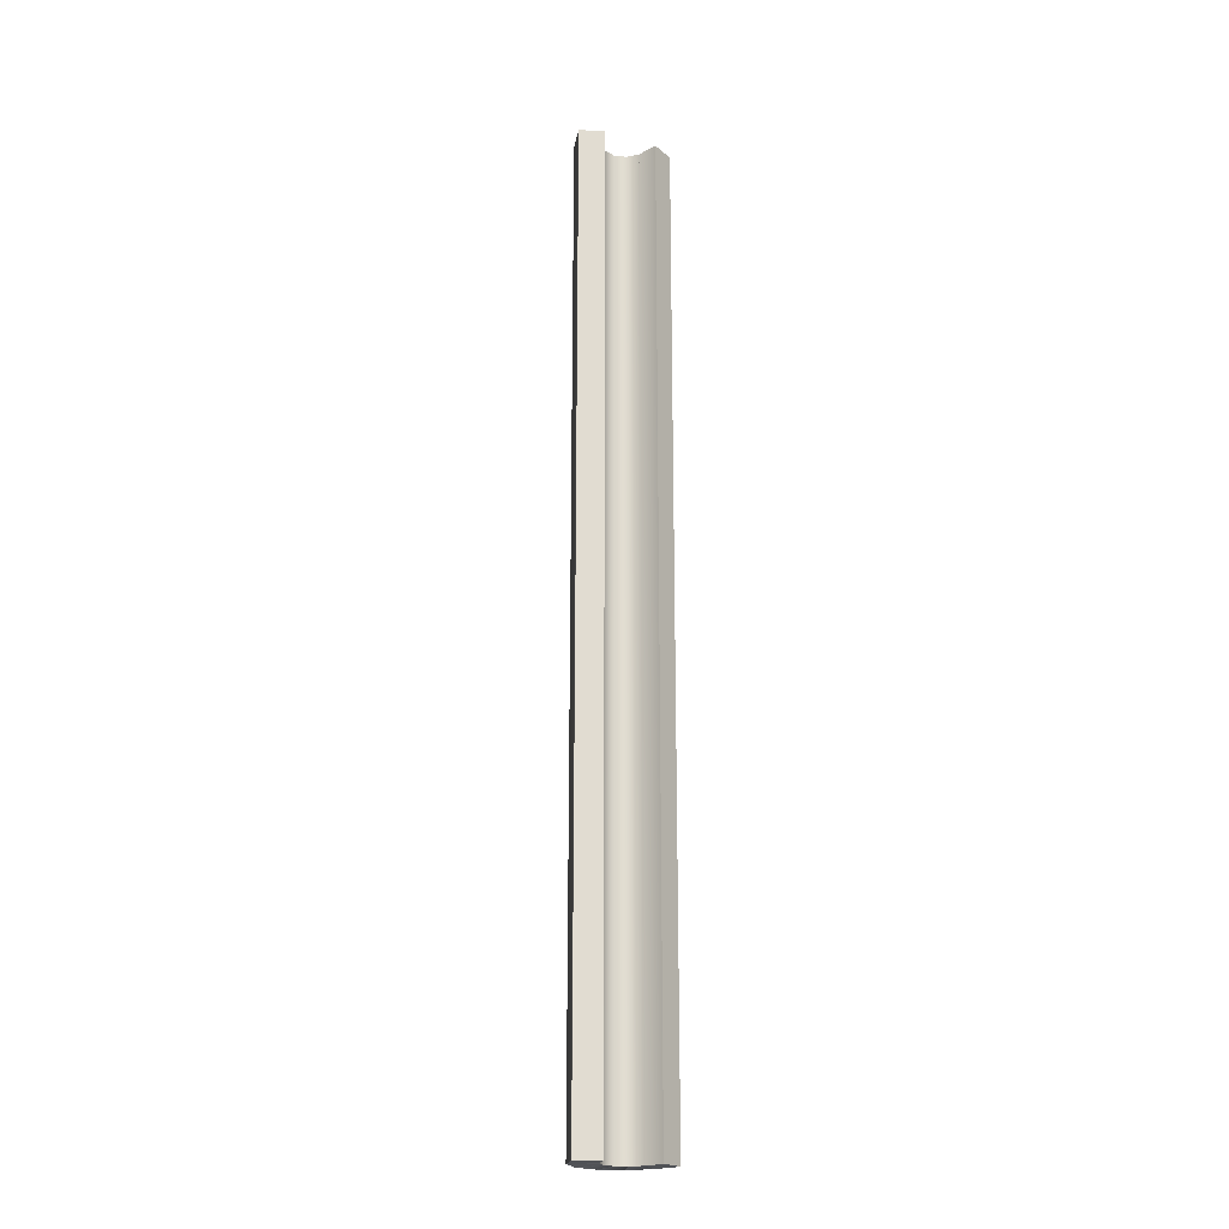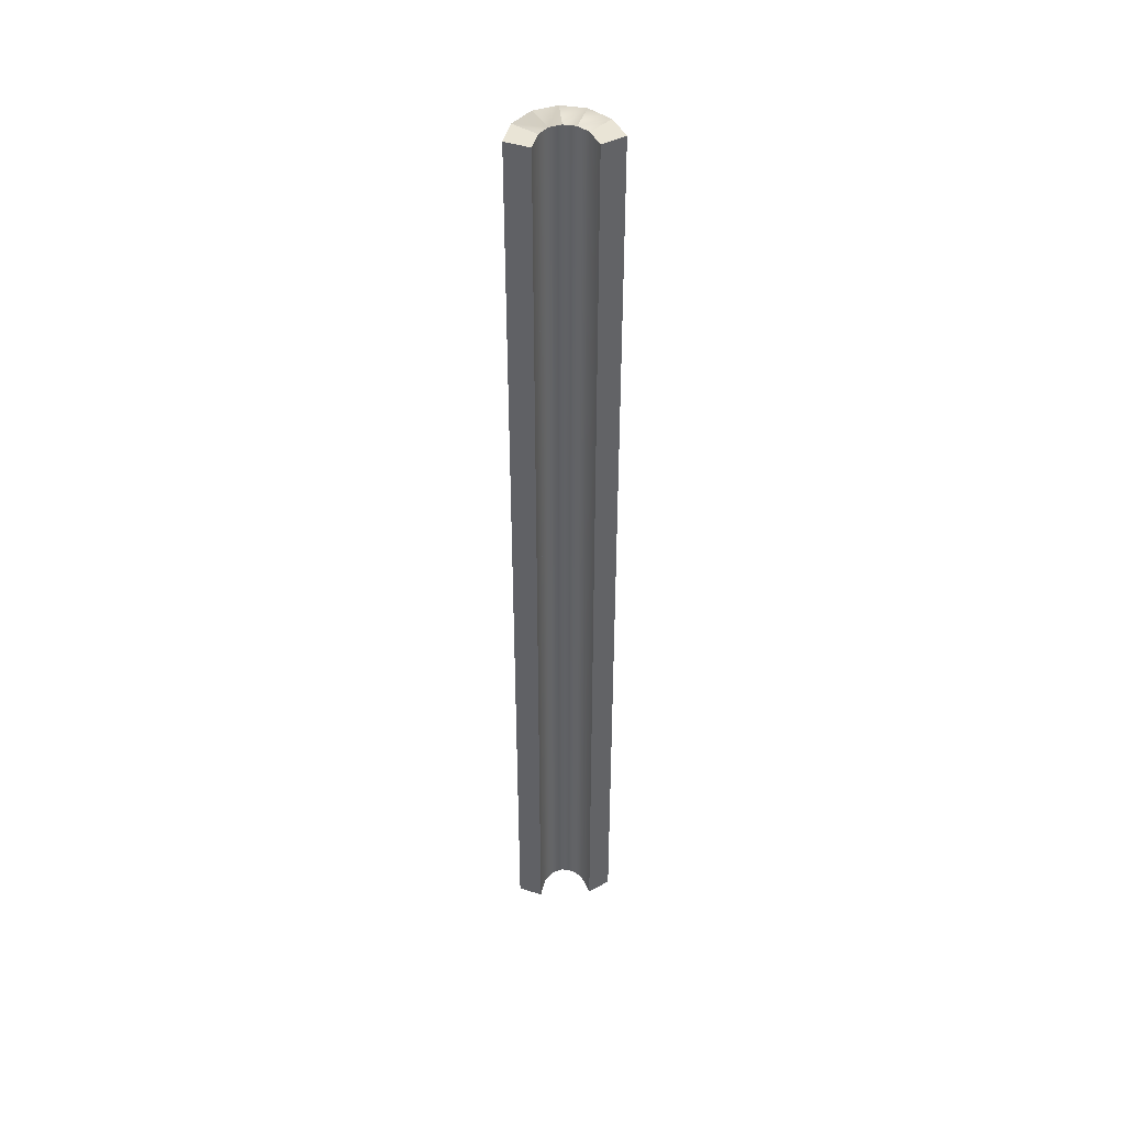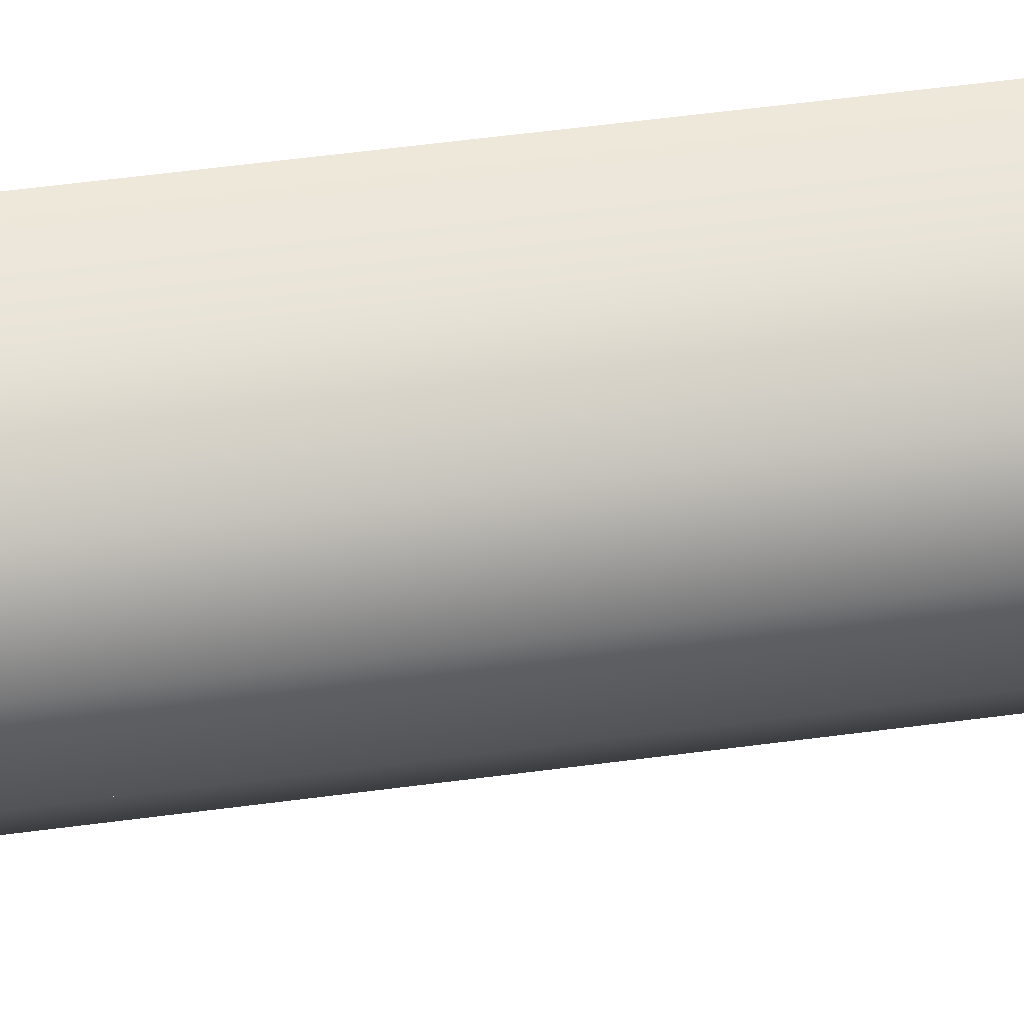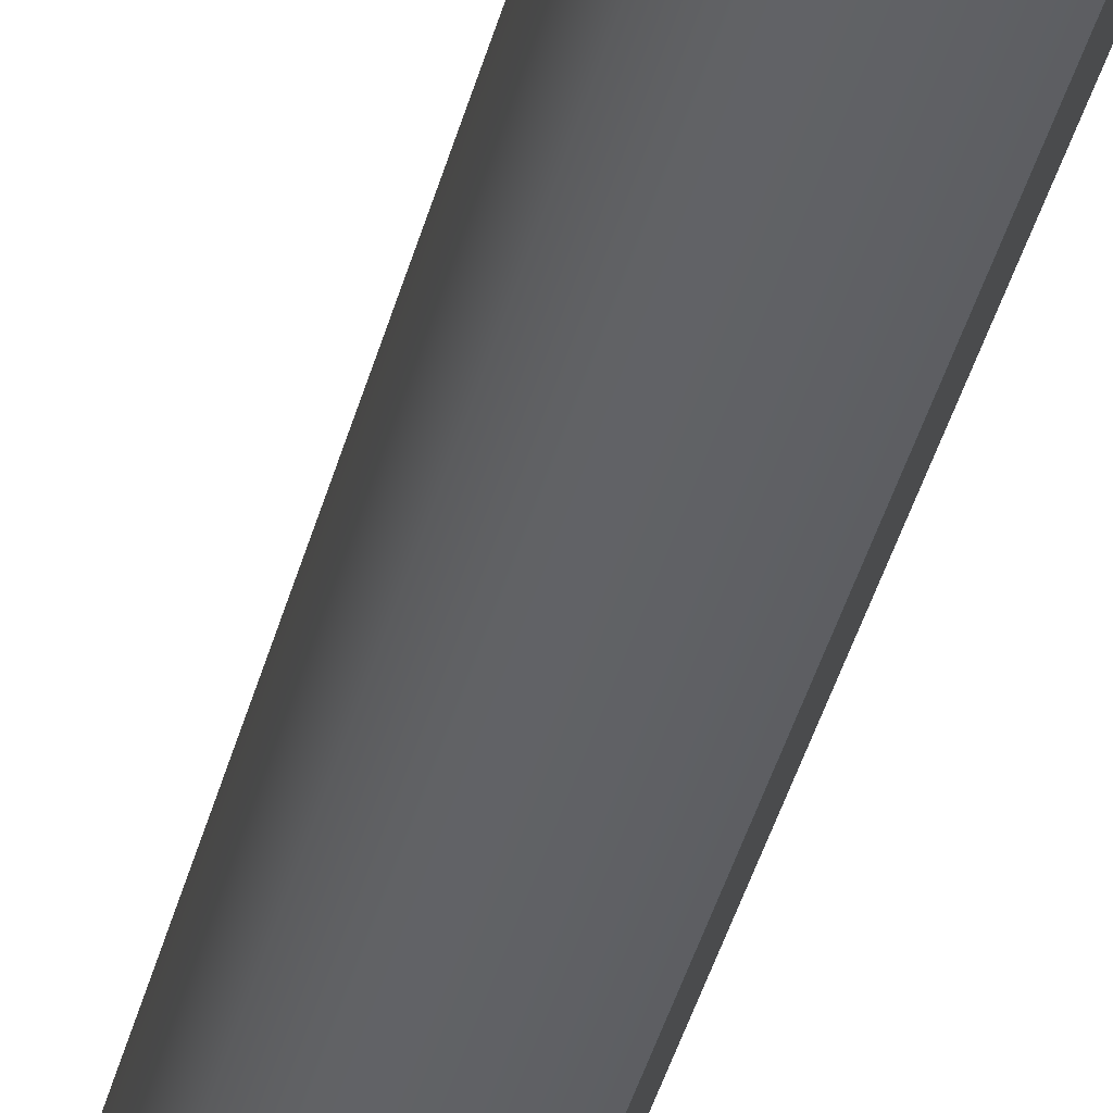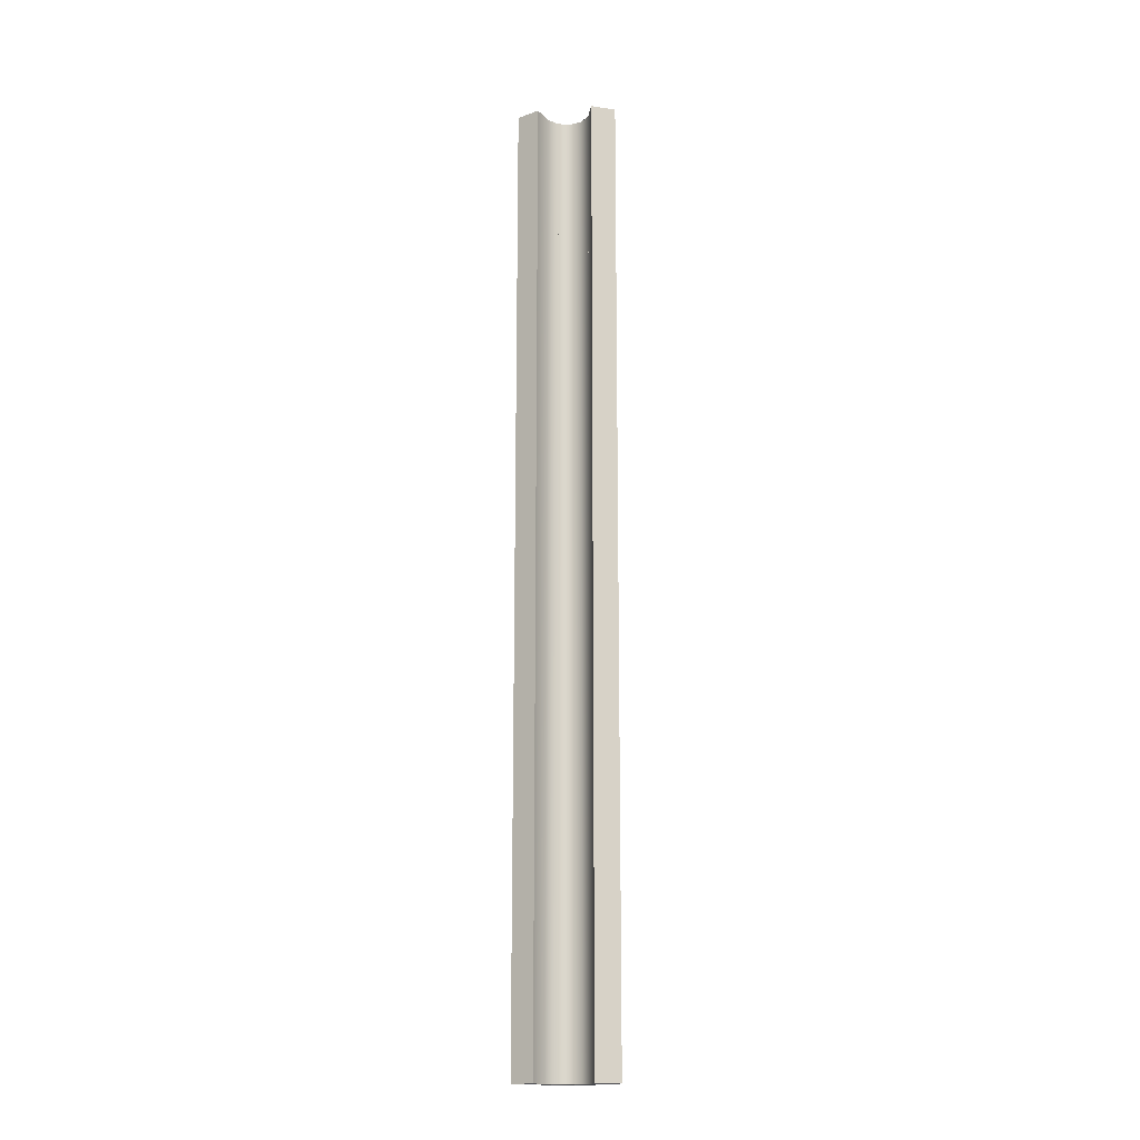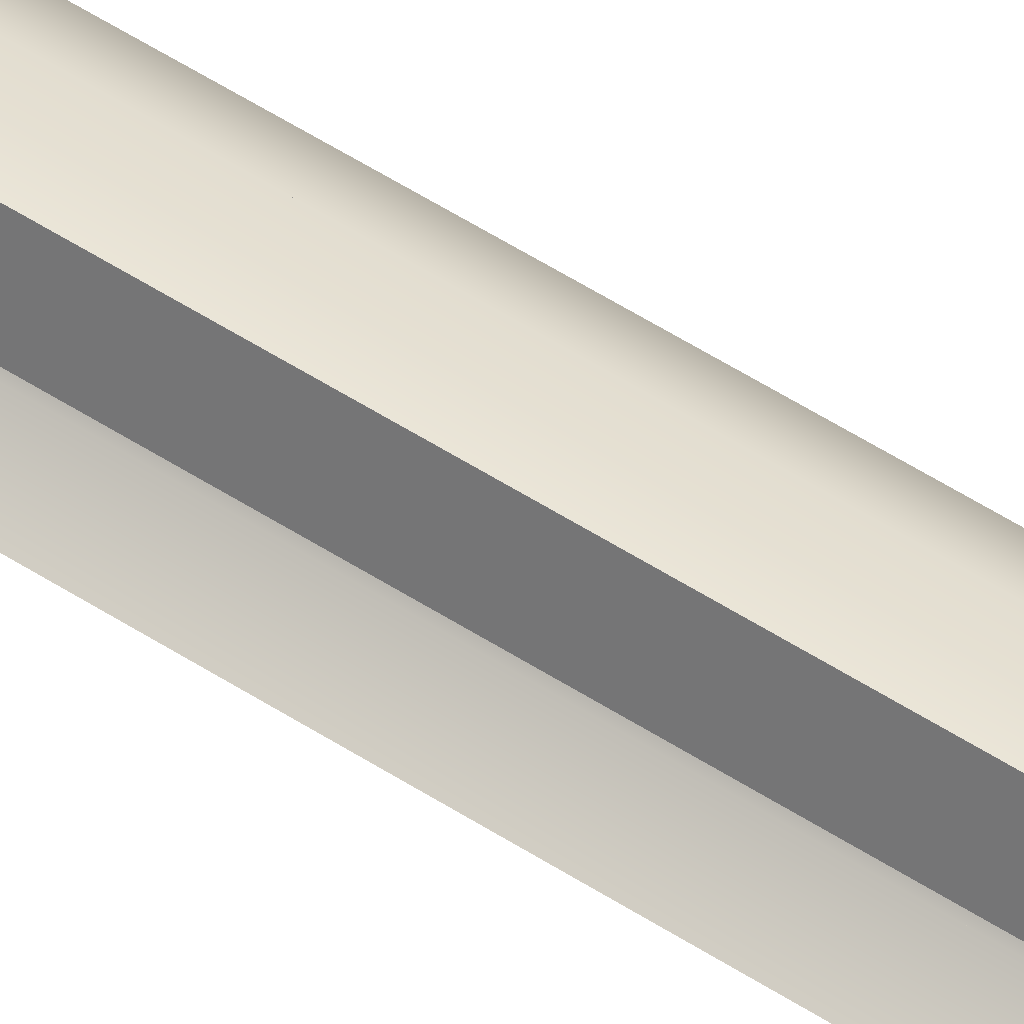
<metadata>
{"format":"obj","ext":"obj","renderer":"f3d","projection":"perspective","resolution":1024,"background":"white","views":[{"elev":-20.7,"azim":-118.1,"up":"+Z"},{"elev":42.6,"azim":-95.1,"up":"+Z"},{"elev":33.6,"azim":78.2,"up":"+Y"},{"elev":-30.2,"azim":168.8,"up":"+Y"},{"elev":-16.1,"azim":-80.3,"up":"+Z"},{"elev":60.0,"azim":-57.2,"up":"+Y"}]}
</metadata>
<code>
o celeryStick
v -0.002702 -0.004675 0.216
v -0.002702 -0.004675 -0
v -0.004742 -0.01129 0.216
v -0.004742 -0.01129 -0
v -0.007354 -0.006204 0.216
v -0.007354 -0.006204 -0
v 0.00144 -0.009258 -0
v 0.00144 -0.009258 0.216
f 5 4 3
f 4 5 6
f 5 2 6
f 2 5 1
f 1 8 7 2
f 4 2 7
f 2 4 6
f 3 1 5
f 1 3 8
f 8 4 7
f 4 8 3
o celeryStick.001
v -0.002702 0.004675 0
v -0.007354 0.006204 0
v -0.002702 0.004675 0.216
v -0.007354 0.006204 0.216
v -0.004742 0.01129 0.216
v -0.004742 0.01129 0
v 0.00144 0.009258 0
v 0.00144 0.009258 0.216
f 11 10 9
f 10 11 12
f 13 10 12
f 10 13 14
f 11 9 15 16
f 14 9 10
f 9 14 15
f 13 15 14
f 15 13 16
f 13 11 16
f 11 13 12
o celeryStick.002
v -0.002702 0.004675 0
v -0.002702 0.004675 0.216
v -0.000505 0.002625 0.216
v -0.000505 0.002625 0
v 0.00144 0.009258 0
v 0.00579 0.005198 0
v 0.00144 0.009258 0.216
v 0.00579 0.005198 0.216
f 18 20 19
f 20 18 17
f 18 23 21 17
f 19 24 23 18
f 20 17 21 22
f 21 24 22
f 24 21 23
f 22 24 19 20
o celeryStick.003
v -0.000505 0.002625 0.216
v -0.000505 0.002625 0
v 0.000285 -0 0.216
v 0.000285 -0 -0
v 0.00579 0.005198 0
v 0.007354 -0 -0
v 0.00579 0.005198 0.216
v 0.007354 -0 0.216
f 25 28 27
f 28 25 26
f 29 32 30
f 32 29 31
f 32 31 25 27
f 29 26 25 31
f 30 28 26 29
f 30 32 27 28
o celeryStick.004
v -0.000505 -0.002625 0.216
v -0.000505 -0.002625 -0
v 0.000285 -0 0.216
v 0.000285 -0 -0
v 0.00579 -0.005198 -0
v 0.007354 -0 -0
v 0.00579 -0.005198 0.216
v 0.007354 -0 0.216
f 35 34 33
f 34 35 36
f 35 33 39 40
f 36 38 37 34
f 38 39 37
f 39 38 40
f 38 36 35 40
f 37 39 33 34
o celeryStick.005
v -0.002702 -0.004675 0.216
v -0.002702 -0.004675 -0
v -0.000505 -0.002625 0.216
v -0.000505 -0.002625 -0
v 0.00144 -0.009258 -0
v 0.00579 -0.005198 -0
v 0.00144 -0.009258 0.216
v 0.00579 -0.005198 0.216
f 43 42 41
f 42 43 44
f 43 41 47 48
f 44 46 45 42
f 41 42 45 47
f 46 47 45
f 47 46 48
f 46 44 43 48

</code>
